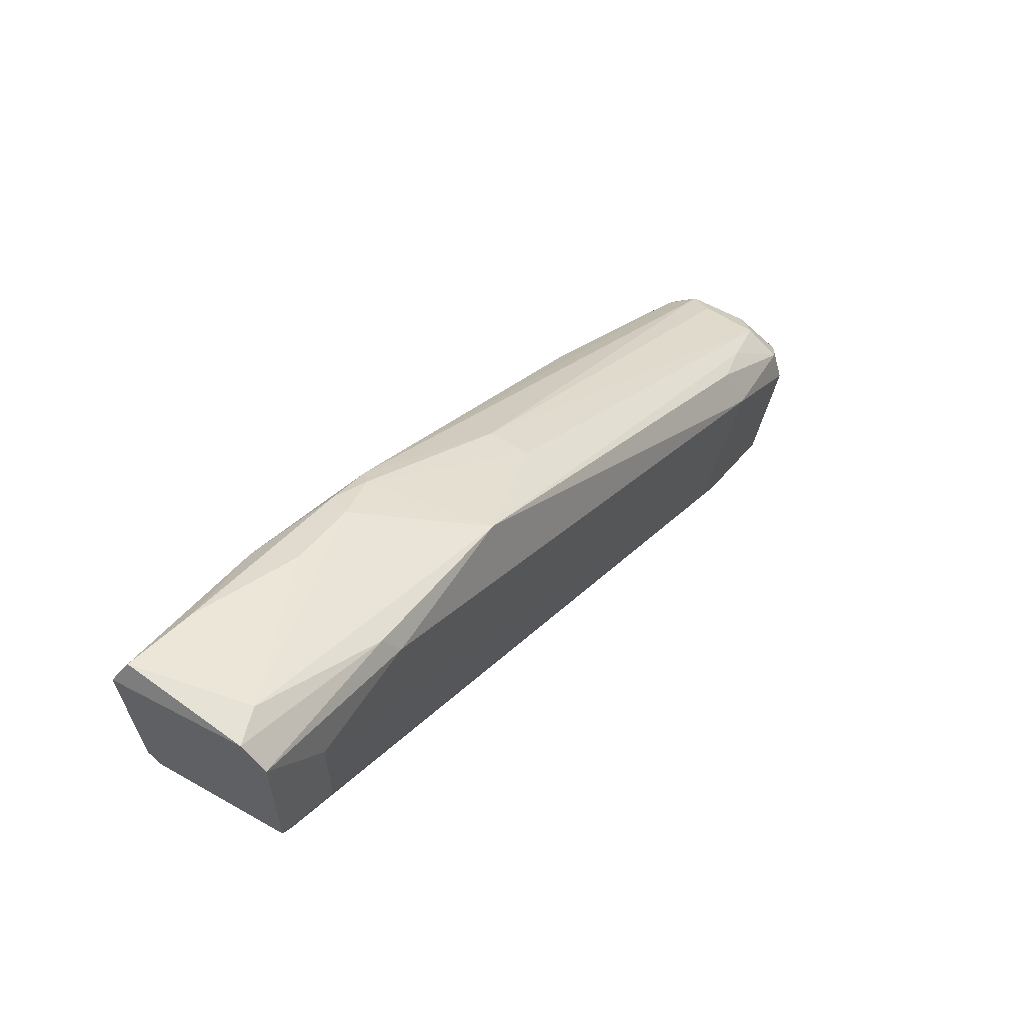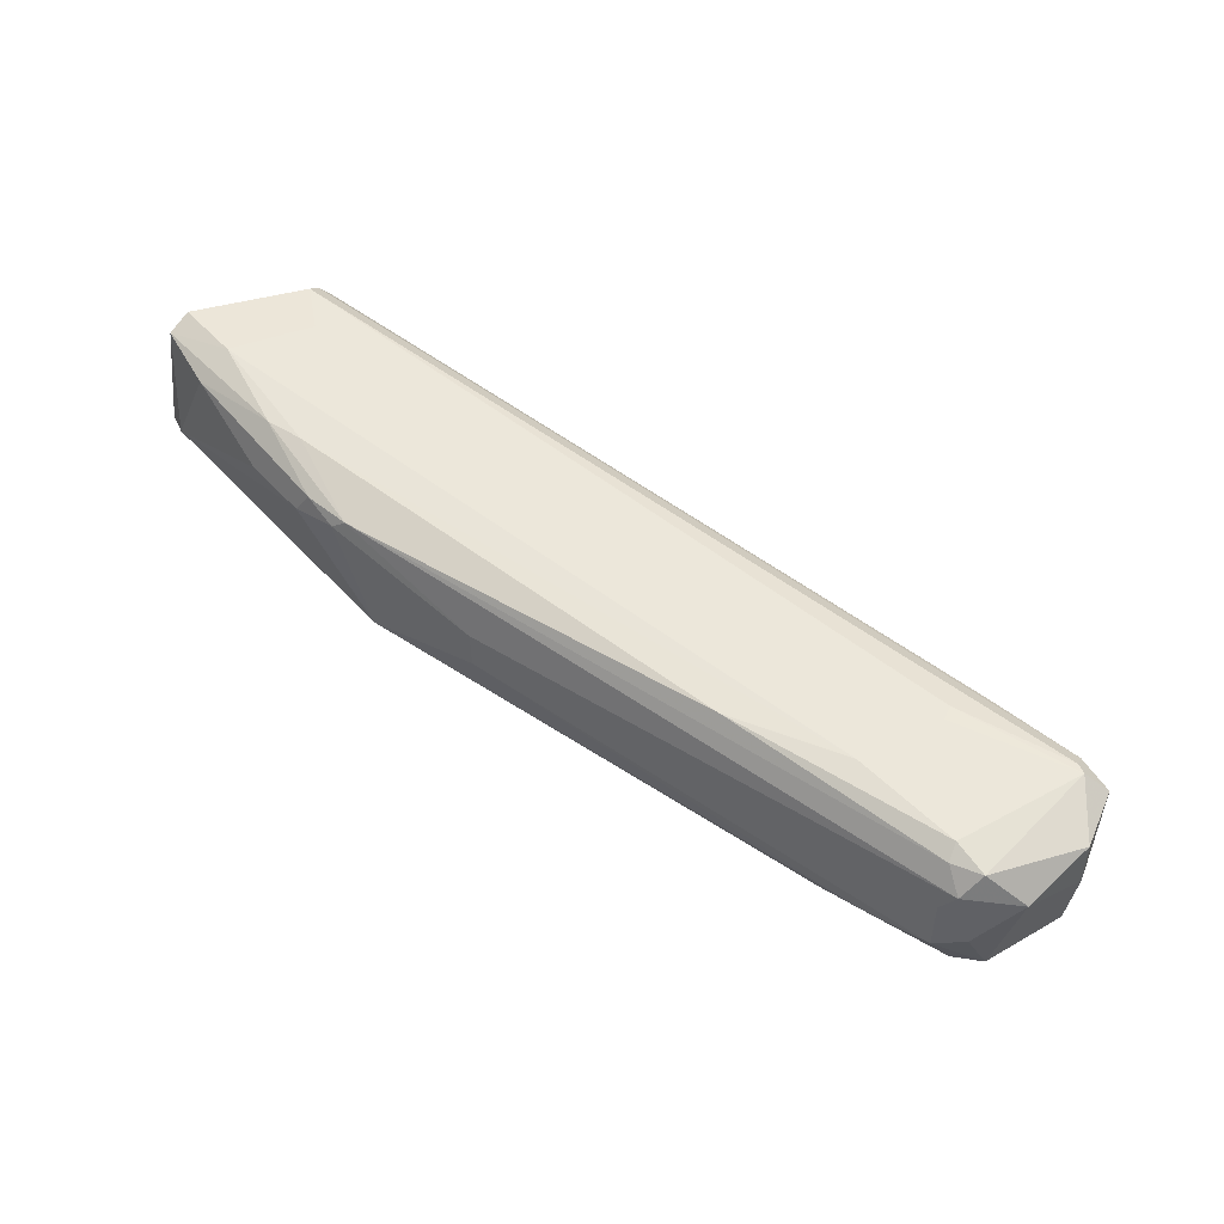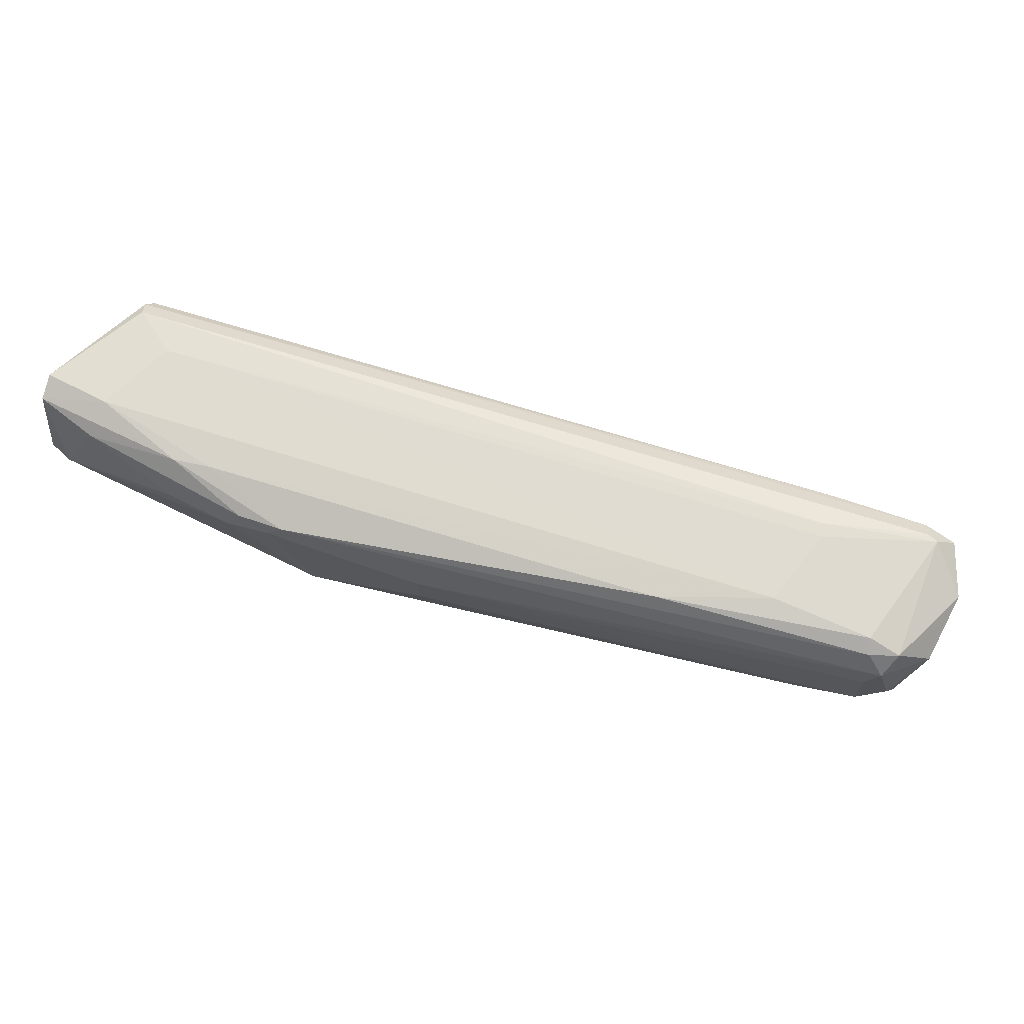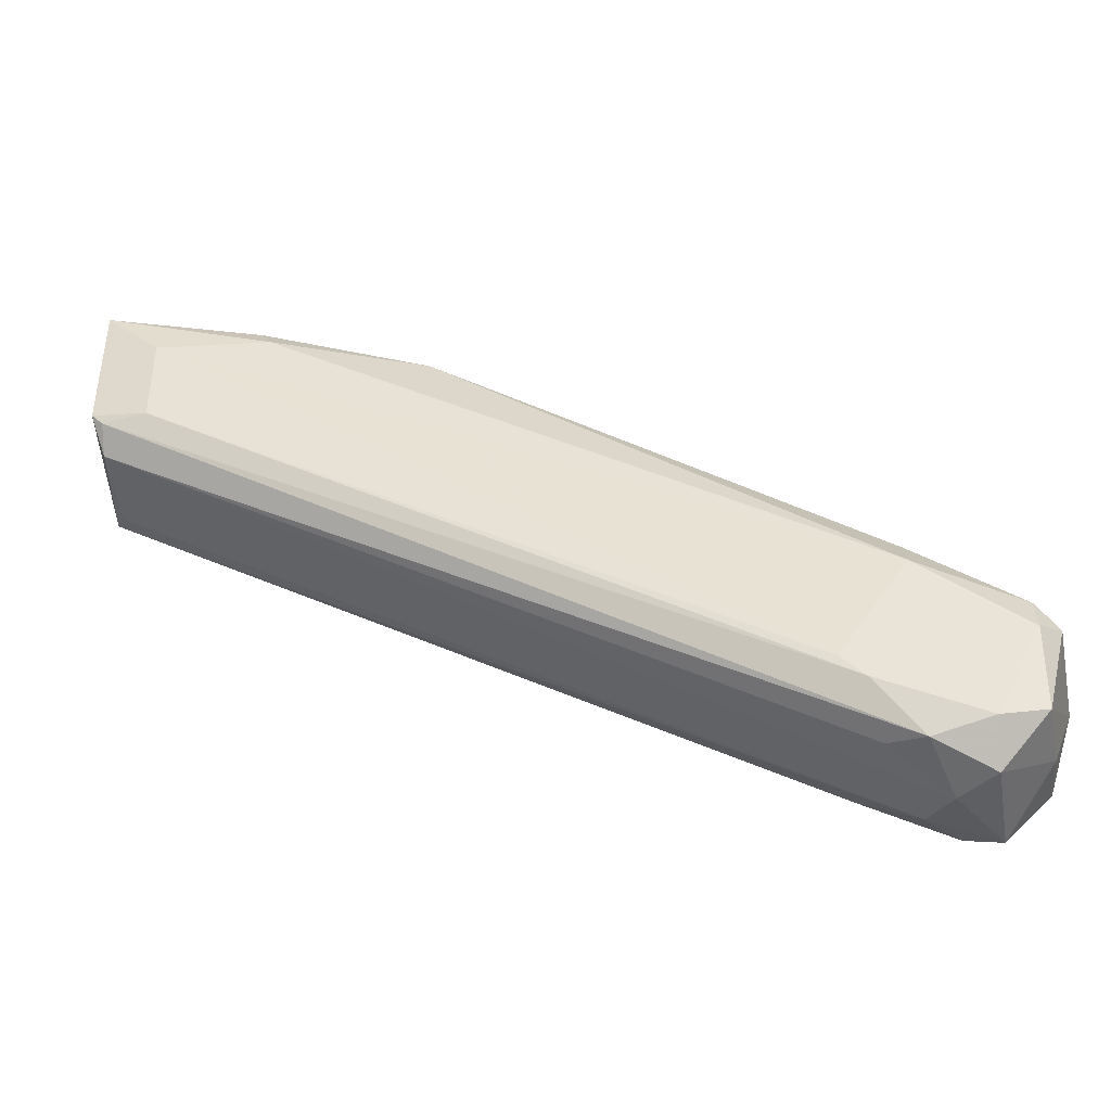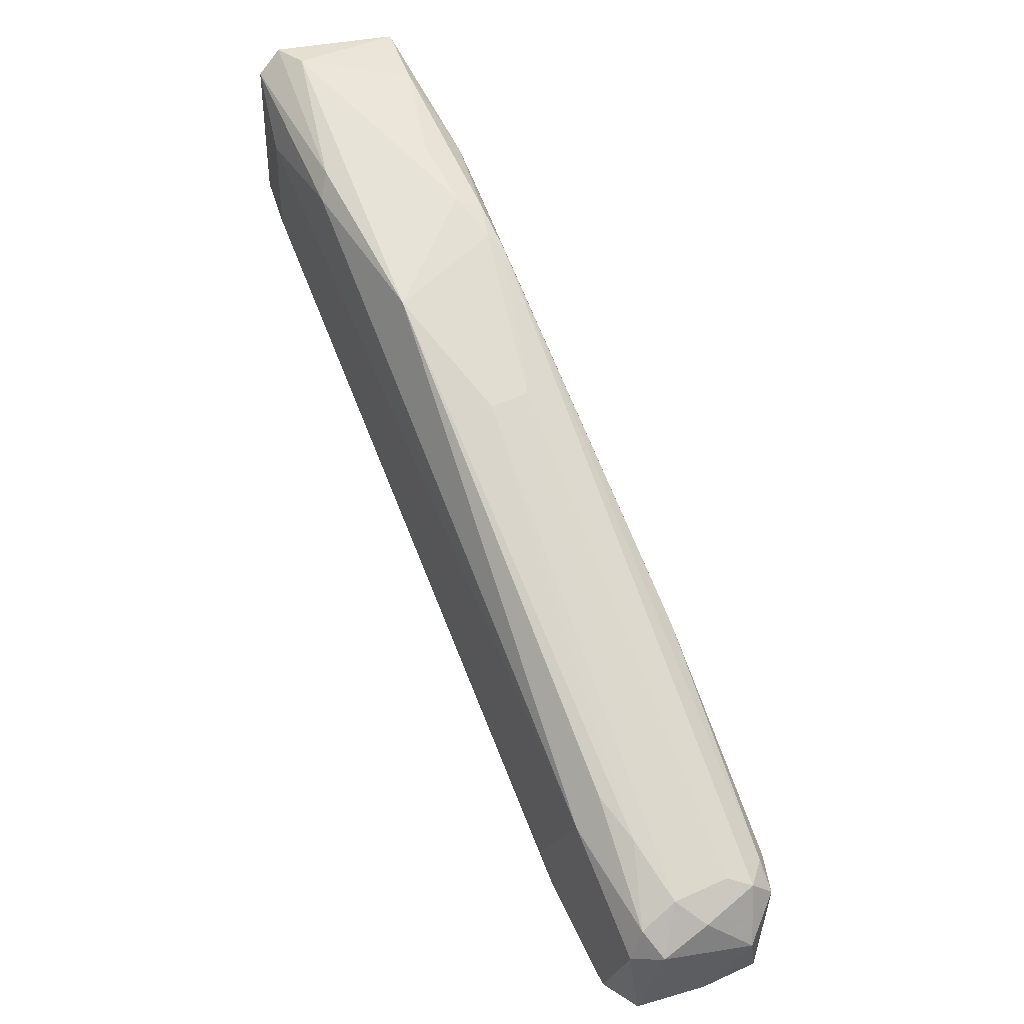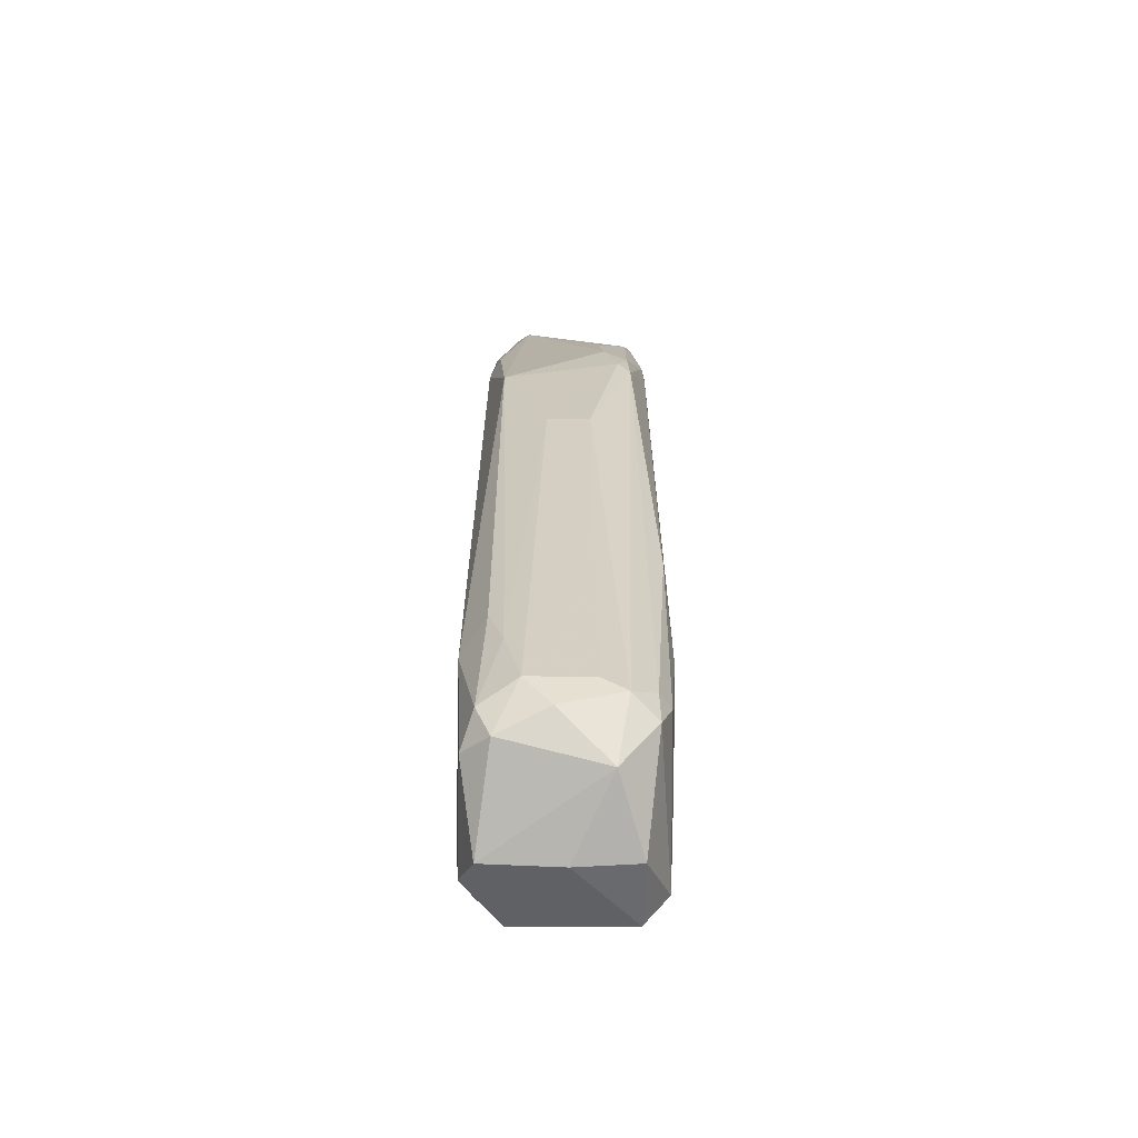
<metadata>
{"format":"obj","ext":"obj","renderer":"f3d","projection":"perspective","resolution":1024,"background":"white","views":[{"elev":60.4,"azim":123.0,"up":"+Y"},{"elev":49.2,"azim":-111.6,"up":"+Z"},{"elev":67.8,"azim":-134.2,"up":"+Z"},{"elev":-41.3,"azim":-176.0,"up":"+Y"},{"elev":40.8,"azim":-118.8,"up":"+Y"},{"elev":-7.8,"azim":-93.0,"up":"+Y"}]}
</metadata>
<code>
v -0.009076 0.03294 -0.004968
v -0.009913 0.01879 -0.004968
v -0.07234 -0.002017 -0.009133
v -0.009913 0.02129 0.00502
v -0.06485 -0.01201 -0.009133
v -0.03156 0.02545 0.002522
v -0.06734 -0.01284 0.000857
v -0.07067 -0.002017 0.001687
v -0.02157 0.02711 -0.007467
v -0.03322 0.02461 -0.006633
v -0.01324 0.02045 -0.007467
v -0.07234 -0.000356 -0.002473
v -0.06485 0.00131 -0.009966
v -0.009076 0.03044 0.00502
v -0.009076 0.01962 0.003354
v -0.06485 -0.01284 -0.001641
v -0.069 -0.01117 -0.009966
v -0.06151 -0.006183 0.002522
v -0.01407 0.02877 0.00502
v -0.0224 0.02961 0.000857
v -0.0416 0.01994 -0.003945
v -0.07234 -0.000356 -0.006633
v -0.05985 -0.006183 -0.009966
v -0.01324 0.02711 -0.007467
v -0.009076 0.02129 -0.006633
v -0.07234 -0.01034 -0.009133
v -0.07484 -0.005348 -0.001641
v -0.05652 0.007972 0.002522
v -0.06984 -0.01367 2.4e-05
v -0.009913 0.03211 0.004187
v -0.06318 0.00131 0.002522
v -0.069 -0.01201 0.001687
v -0.06651 -0.01367 -0.004968
v -0.01157 0.03294 -0.004137
v -0.07317 -0.001186 -0.000808
v -0.04159 0.01999 -0.000993
v -0.07317 -0.01034 2.4e-05
v -0.009913 0.01879 0.001687
v -0.069 -0.01367 -0.007467
v -0.074 -0.003682 -0.008298
v -0.009076 0.03127 -0.006633
v -0.02157 0.02794 0.004187
v -0.02739 0.02794 0.000857
v -0.01407 0.02212 0.00502
v -0.07234 -0.004517 -0.009966
v -0.06235 -0.01117 -0.007467
v -0.07317 -0.002852 0.000857
v -0.06485 0.00381 -0.008298
v -0.01491 0.03127 0.003354
v -0.02073 0.02877 -0.006633
v -0.009913 0.02045 -0.006633
v -0.06151 -0.007844 -0.009966
v -0.06485 -0.01284 -0.004968
v -0.06068 -0.009509 0.000857
v -0.07304 -0.01055 -0.004087
v -0.03073 0.02628 0.001687
v -0.074 -0.002017 -0.004968
v -0.009076 0.02045 0.004187
v -0.06817 -0.01201 0.001687
v -0.0715 -0.001186 0.000857
v -0.02823 0.02711 0.002522
v -0.06235 -0.005348 0.002522
v -0.02406 0.02628 0.004187
v -0.06817 0.002145 -0.007467
f 10 48 64
f 10 9 13
f 1 14 15
f 4 14 19
f 17 13 23
f 13 9 24
f 11 23 24
f 23 13 24
f 1 15 25
f 15 2 25
f 11 24 25
f 16 7 29
f 14 1 30
f 19 14 30
f 28 8 31
f 16 29 33
f 30 1 34
f 22 12 36
f 21 22 36
f 35 6 36
f 12 35 36
f 29 32 37
f 2 15 38
f 16 2 38
f 15 16 38
f 17 5 39
f 26 17 39
f 5 33 39
f 33 29 39
f 22 3 40
f 26 27 40
f 24 9 41
f 1 25 41
f 25 24 41
f 19 30 42
f 34 10 43
f 20 34 43
f 18 4 44
f 4 19 44
f 19 31 44
f 3 13 45
f 13 17 45
f 17 26 45
f 40 3 45
f 26 40 45
f 5 2 46
f 33 5 46
f 32 8 47
f 35 27 47
f 27 37 47
f 37 32 47
f 13 3 48
f 10 13 48
f 34 20 49
f 30 34 49
f 42 30 49
f 9 10 50
f 34 1 50
f 10 34 50
f 1 41 50
f 41 9 50
f 2 5 51
f 25 2 51
f 11 25 51
f 5 17 52
f 23 11 52
f 17 23 52
f 51 5 52
f 11 51 52
f 2 16 53
f 16 33 53
f 46 2 53
f 33 46 53
f 7 16 54
f 16 15 54
f 27 26 55
f 37 27 55
f 29 37 55
f 26 39 55
f 39 29 55
f 10 21 56
f 36 6 56
f 21 36 56
f 43 10 56
f 12 22 57
f 35 12 57
f 27 35 57
f 22 40 57
f 40 27 57
f 14 4 58
f 15 14 58
f 7 54 58
f 54 15 58
f 4 18 59
f 29 7 59
f 18 32 59
f 32 29 59
f 58 4 59
f 7 58 59
f 8 28 60
f 28 6 60
f 6 35 60
f 47 8 60
f 35 47 60
f 6 42 61
f 20 43 61
f 49 20 61
f 42 49 61
f 56 6 61
f 43 56 61
f 31 8 62
f 32 18 62
f 8 32 62
f 18 44 62
f 44 31 62
f 6 28 63
f 31 19 63
f 28 31 63
f 42 6 63
f 19 42 63
f 21 10 64
f 22 21 64
f 3 22 64
f 48 3 64

</code>
